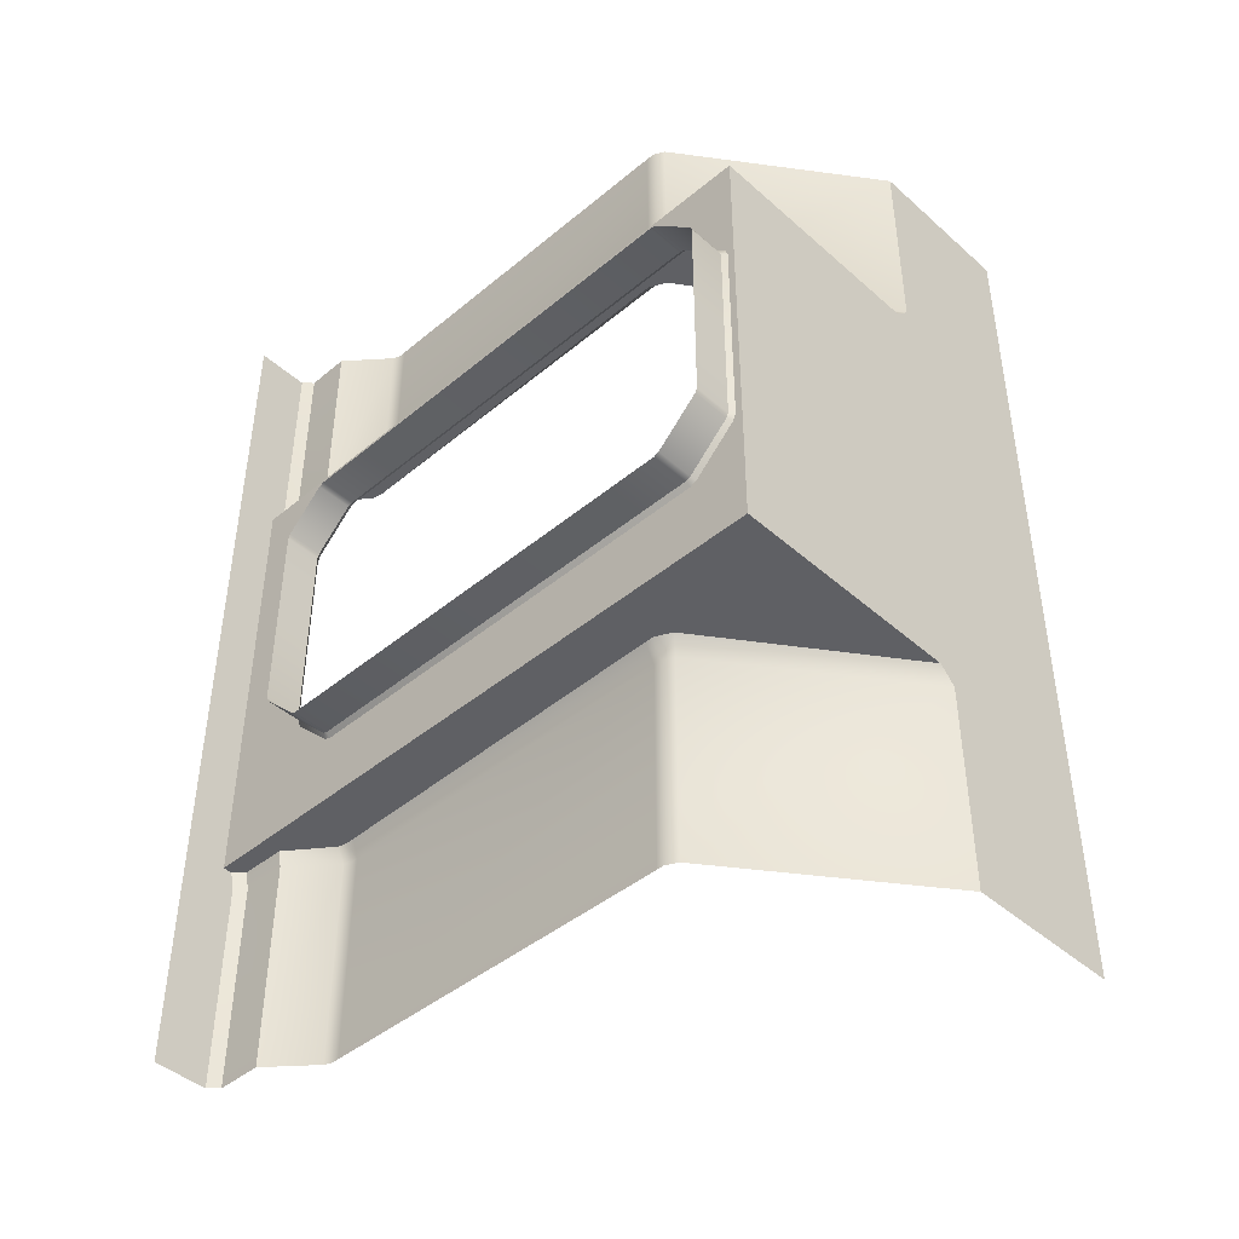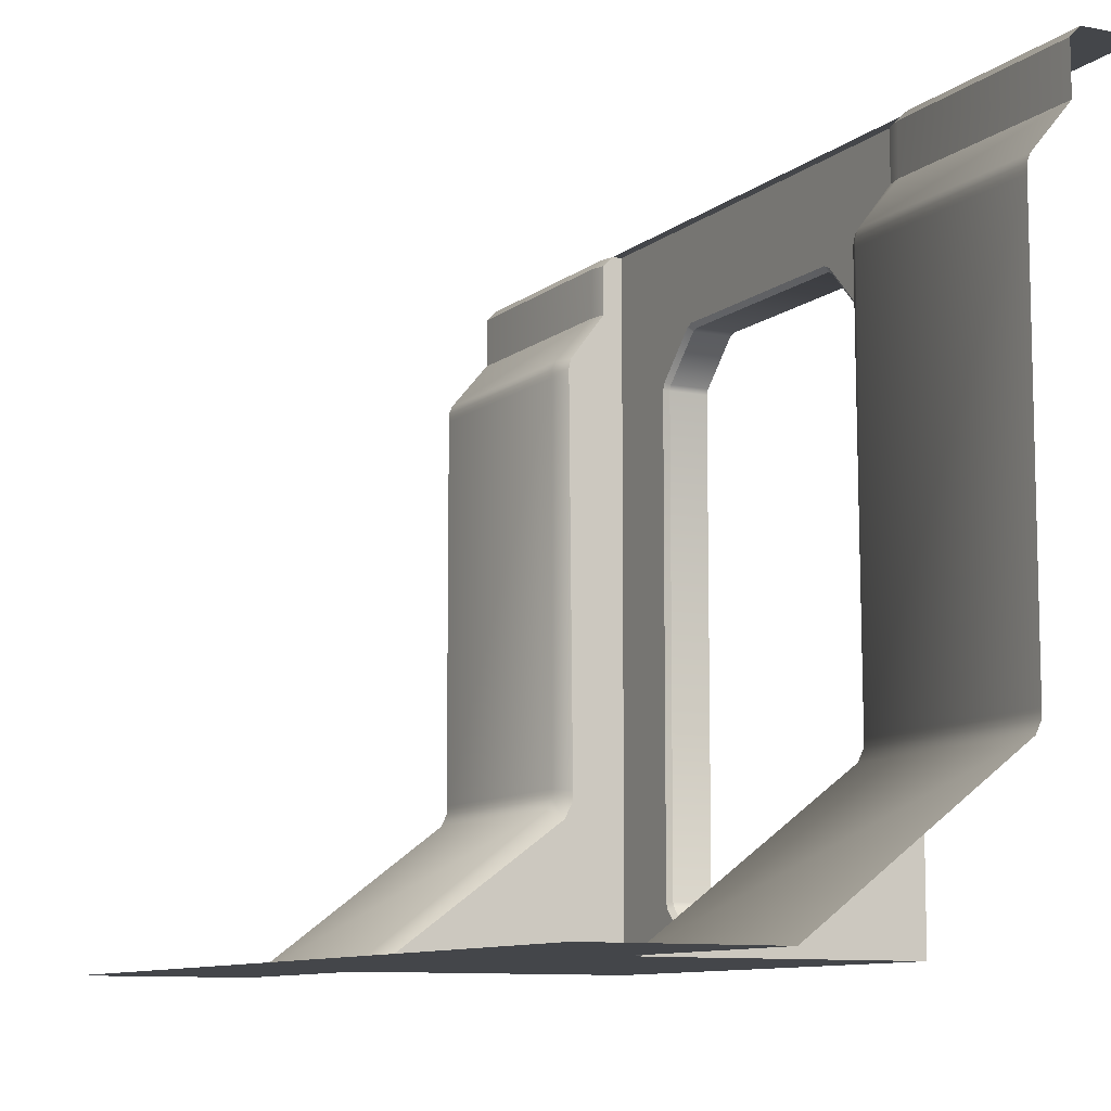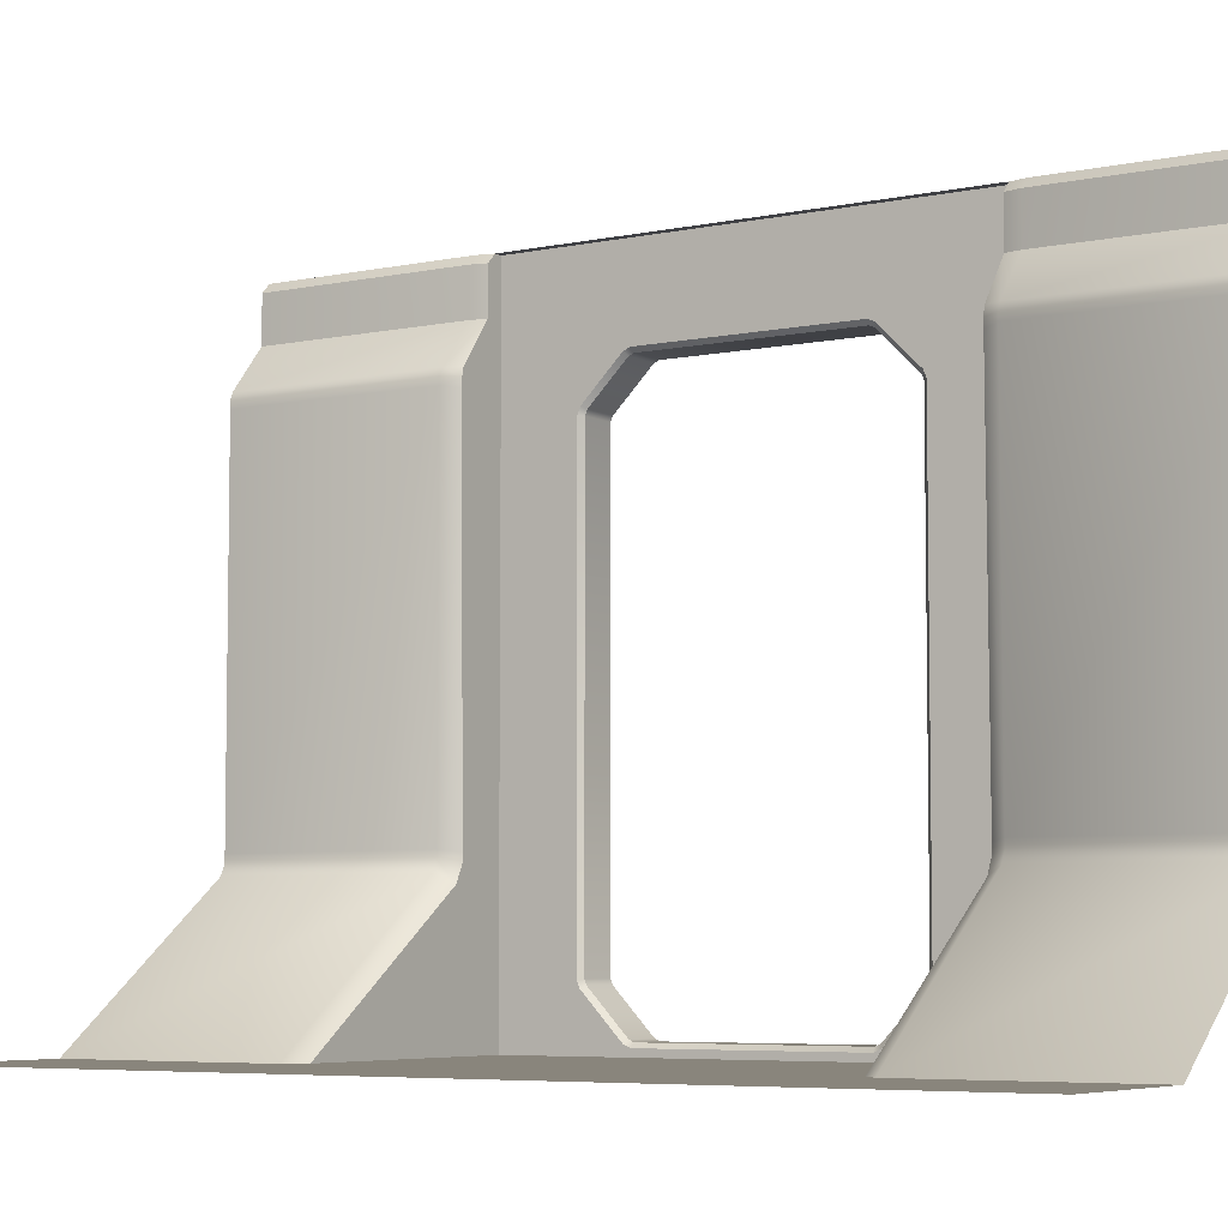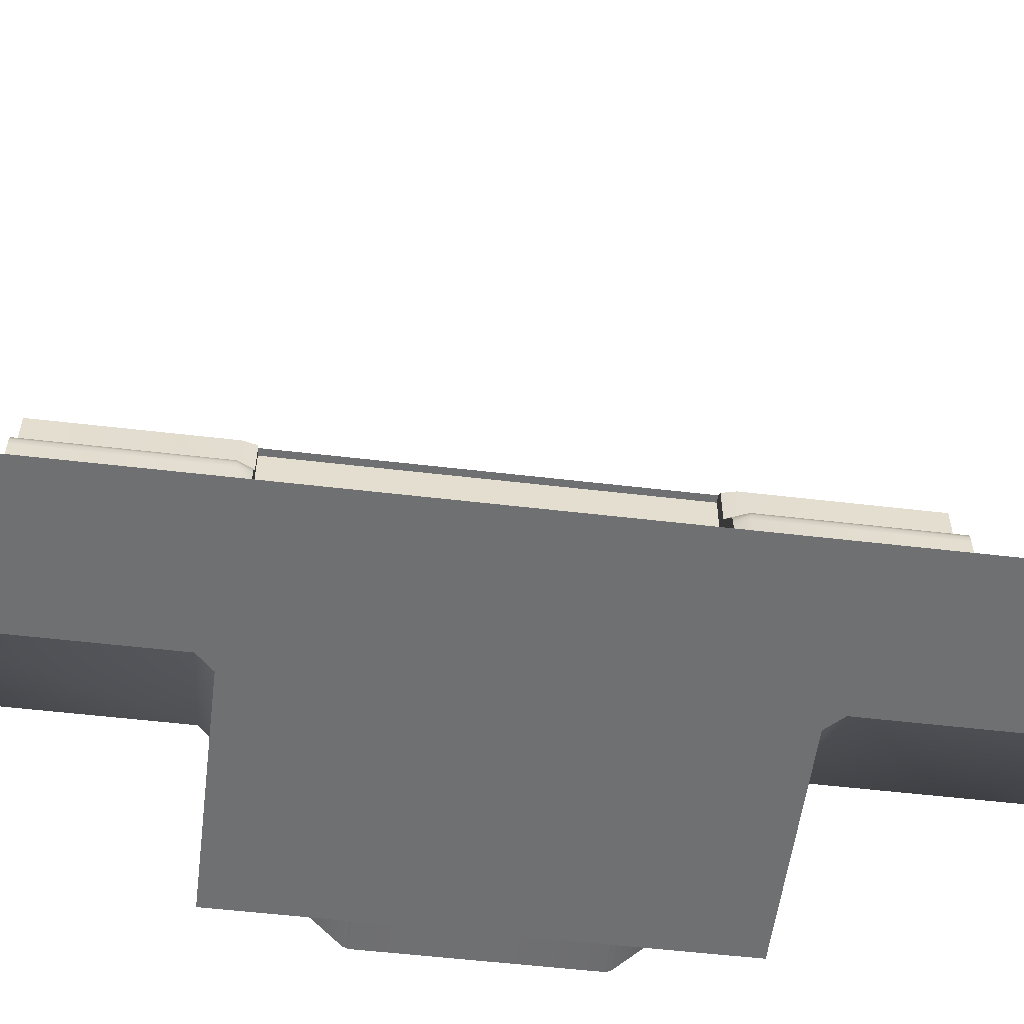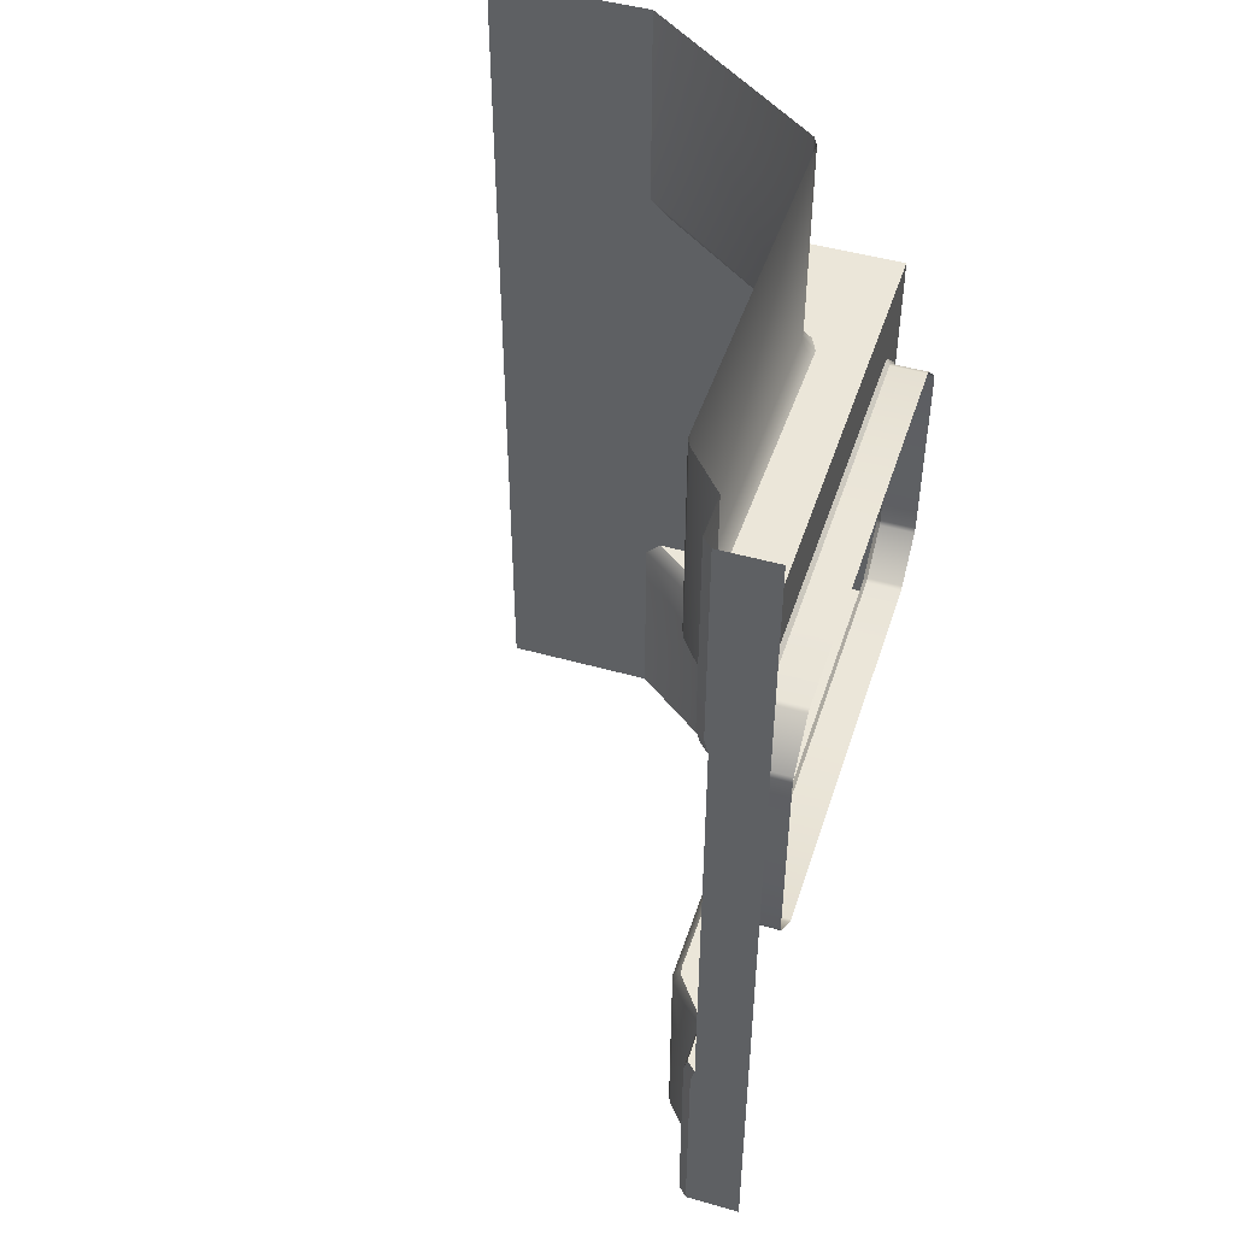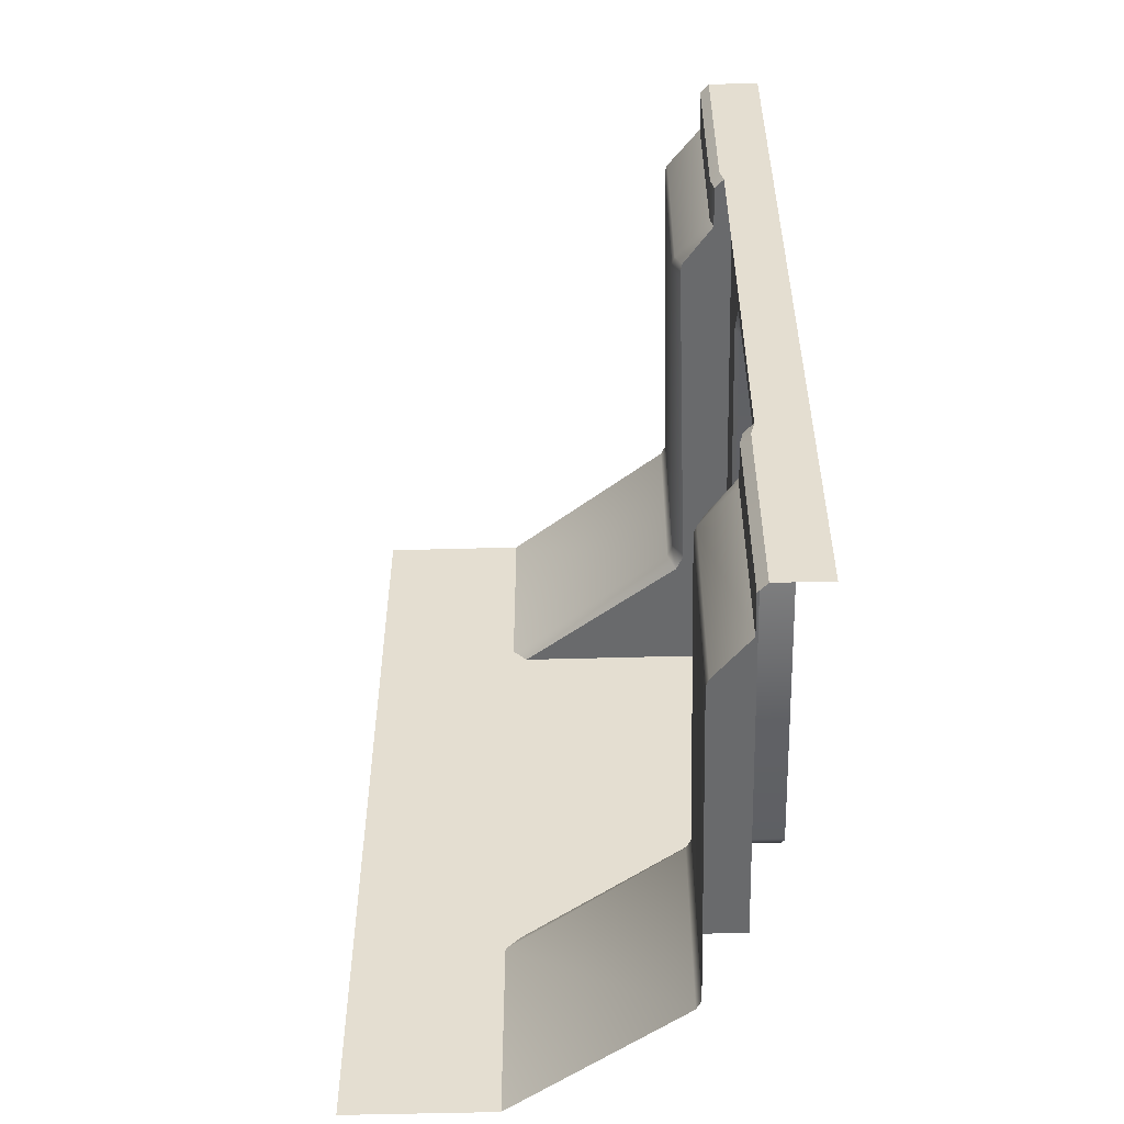
<metadata>
{"format":"obj","ext":"obj","renderer":"f3d","projection":"perspective","resolution":1024,"background":"white","views":[{"elev":-43.9,"azim":-45.9,"up":"+Z"},{"elev":-9.5,"azim":152.4,"up":"+Y"},{"elev":-5.9,"azim":122.8,"up":"+Y"},{"elev":-54.9,"azim":82.9,"up":"+Y"},{"elev":47.1,"azim":-162.2,"up":"+Z"},{"elev":-52.9,"azim":-178.3,"up":"+Z"}]}
</metadata>
<code>
g default
v -56.21 58.17 100
v 29.98 -1e-06 107
v -55.74 236.8 107
v -71.91 275.8 107
v -73.44 256 100
v -83.59 222.1 64.93
v -81.72 4e-06 100
v -83.59 5.96 47.94
v -83.59 26.21 65.87
v -99.99 222.1 64.93
v -99.99 240 45.71
v -99.99 5.96 47.94
v -99.99 26.21 65.87
v -59.79 65.34 100
v -54.44 233.6 107
v -83.59 239.1 47.95
v -83.59 240 45.71
v -83.59 23.94 64.97
v -99.99 239.1 47.95
v -99.99 5.007 45.73
v -99.99 23.94 64.97
v 99.99 -4e-06 200
v -81.72 223.2 66.51
v -81.72 4.391 49.04
v -81.72 25.85 67.74
v -83.59 219.9 65.86
v -81.72 240.7 49.01
v -81.72 241.9 46.08
v -83.59 5.007 45.73
v -81.72 22.91 66.58
v -71.91 275.8 200
v -54.44 66.65 200
v 29.98 -1e-06 200
v -55.74 236.8 200
v -71.91 256 200
v -52.01 61.75 200
v -76.09 280 200
v -54.44 233.6 200
v -52.01 61.75 107
v 22.97 -1e-06 100
v -59 236.8 100
v -73.55 275.8 100
v -71.91 256 107
v -54.44 66.65 107
v -76.09 280 107
v -58.15 232.9 100
v -77.8 280 100
v -81.72 280 100
v -99.99 280 200
v -81.72 3.132 46.11
v -81.72 1.499 46.48
v -81.72 4e-06 46.99
v -52.01 61.75 -107
v -54.44 233.6 -107
v -54.44 66.65 -107
v -71.91 256 -107
v -55.74 236.8 -107
v -71.91 275.8 -107
v -83.59 239.1 -47.95
v -83.59 222.1 -64.93
v -99.99 222.1 -64.93
v -99.99 239.1 -47.95
v -83.59 23.94 -64.97
v -83.59 5.96 -47.94
v -99.99 5.96 -47.94
v -99.99 23.94 -64.97
v -83.59 26.21 -65.87
v -99.99 26.21 -65.87
v -99.99 219.9 -65.85
v -54.44 66.65 -200
v -52.01 61.75 -200
v -76.09 280 -107
v -55.74 236.8 -200
v -54.44 233.6 -200
v -83.59 240 -45.71
v -99.99 240 -45.71
v -83.59 5.007 -45.73
v -99.99 5.007 -45.73
v 22.97 -1e-06 -100
v 29.98 -1e-06 -107
v -71.91 256 -200
v -81.72 240.7 -49.01
v -81.72 223.2 -66.51
v -81.72 22.91 -66.58
v -81.72 4.391 -49.04
v -81.72 220.2 -67.73
v -81.72 25.85 -67.74
v -81.72 3.132 -46.11
v -81.72 241.9 -46.08
v -56.21 58.17 -100
v -59.79 65.34 -100
v -58.15 232.9 -100
v -59 236.8 -100
v -73.44 256 -100
v -77.8 280 -100
v -73.55 275.8 -100
v -71.91 275.8 -200
v -76.09 280 -200
v 29.98 -1e-06 -200
v -81.72 4e-06 -100
v -81.72 280 -100
v -99.99 280 -200
v 99.99 -4e-06 -200
v -54.44 230.2 107
v -54.44 70.09 200
v -59.75 69.13 100
v -54.44 230.2 -107
v -59.75 69.13 -100
v -54.44 230.2 -200
v -54.44 70.09 107
v -54.44 230.2 200
v -58.19 229.1 100
v -54.44 70.09 -107
v -58.19 229.1 -100
v -54.44 70.09 -200
v -99.99 219.9 65.86
v -81.72 220.3 100
v -81.72 220.2 67.73
v -83.59 219.9 -65.85
v -81.72 220.3 -100
v -77.8 280 100
v -81.72 280 100
v -81.72 280 -100
v -77.8 280 -100
g AB_Doorway_Thin_2x6
f 39 36 33 2
f 104 38 111 105
f 104 15 38
f 43 35 34 3
f 16 6 10 19
f 18 8 12 21
f 32 36 39 44
f 45 37 31 4
f 34 38 15 3
f 6 26 116 10
f 16 19 11 17
f 8 29 20 12
f 9 18 21 13
f 16 27 23 6
f 18 30 24 8
f 29 50 88 77
f 6 23 118 26
f 17 28 27 16
f 8 24 50 29
f 9 25 30 18
f 40 1 39 2
f 44 14 106 110
f 3 41 5 43
f 44 39 1 14
f 47 48 45
f 46 41 3 15
f 43 5 42 4
f 31 35 43 4
f 17 75 89 28
f 30 25 7
f 50 24 7 51
f 7 24 30
f 45 4 42 47
f 48 117 118 23
f 48 23 27
f 48 27 28
f 45 48 49 37
f 1 40 7
f 7 52 51
f 20 29 77 78
f 51 52 100 88
f 51 88 50
f 40 79 100 52
f 11 76 75 17
f 80 99 71 53
f 107 109 74 54
f 57 73 81 56
f 58 56 81 97
f 96 95 101 94
f 62 61 60 59
f 66 65 64 63
f 55 53 71 70
f 97 98 72 58
f 57 54 74 73
f 61 69 119 60
f 76 62 59 75
f 65 78 77 64
f 68 66 63 67
f 59 60 83 82
f 63 64 85 84
f 60 119 86 83
f 75 59 82 89
f 64 77 88 85
f 67 63 84 87
f 80 53 90 79
f 55 113 108 91
f 57 56 94 93
f 55 91 90 53
f 95 72 101
f 92 54 57 93
f 58 96 94 56
f 100 87 84
f 88 100 85
f 84 85 100
f 72 95 96 58
f 93 94 120 92
f 101 83 86 120
f 101 82 83
f 101 89 82
f 98 102 101 72
f 100 79 90
f 49 48 101 102
f 80 2 22 103
f 105 32 44 110
f 46 15 104 112
f 55 70 115 113
f 107 54 92 114
f 105 110 104
f 112 104 110 106
f 112 117 46
f 113 115 109 107
f 113 107 114 108
f 52 7 40
f 100 91 108
f 67 119 69 68
f 87 86 119 67
f 87 100 120 86
f 106 14 7
f 48 28 89 101
f 14 1 7
f 100 90 91
f 9 13 116 26
f 25 9 26 118
f 117 7 25 118
f 117 5 41 46
f 112 106 7 117
f 117 48 5
f 120 100 108 114
f 120 114 92
f 94 101 120
f 48 47 42 5
f 103 99 80
f 2 33 22
f 79 40 2 80
f 121 122 123 124

</code>
